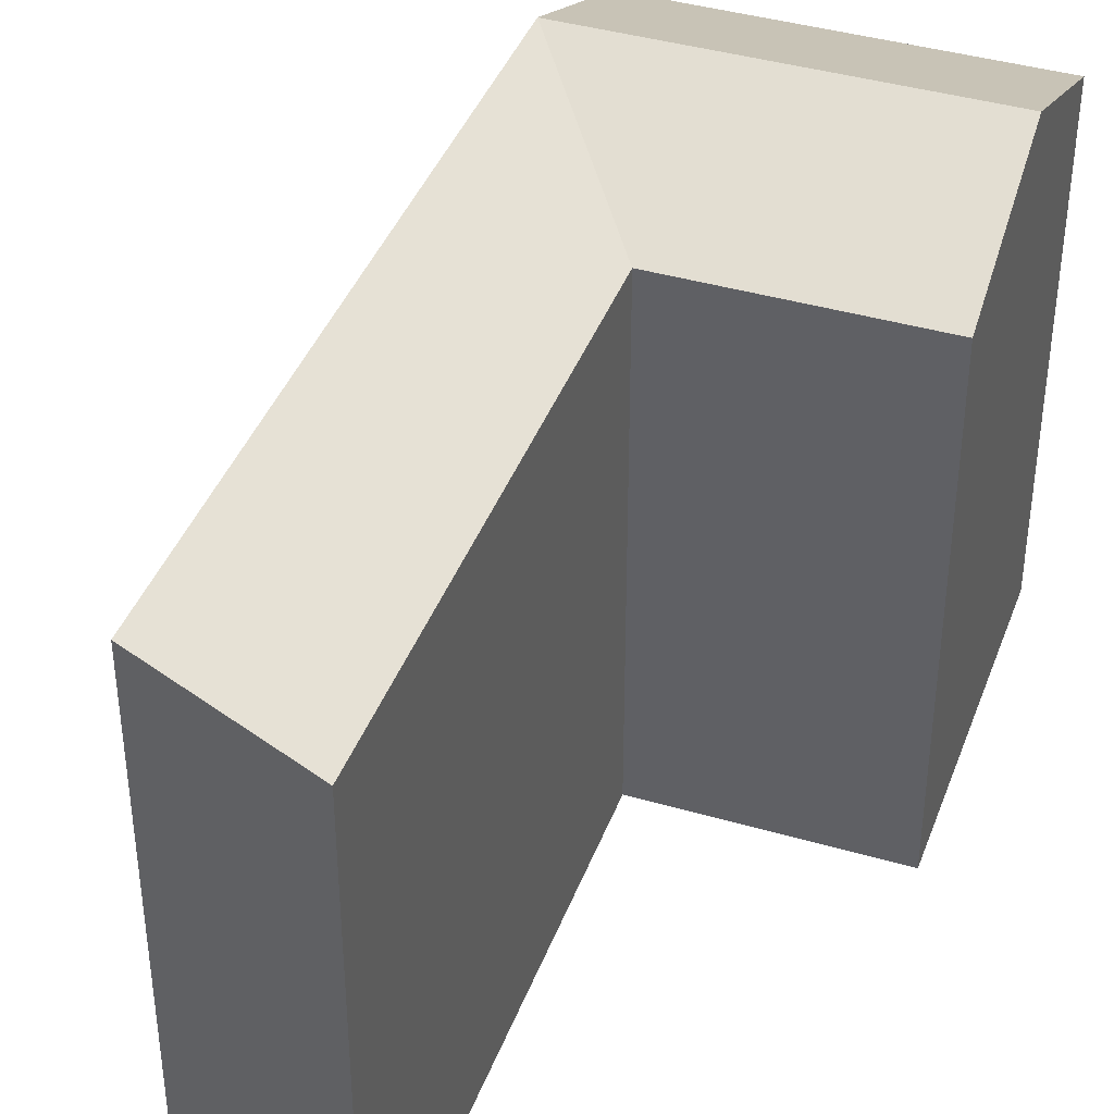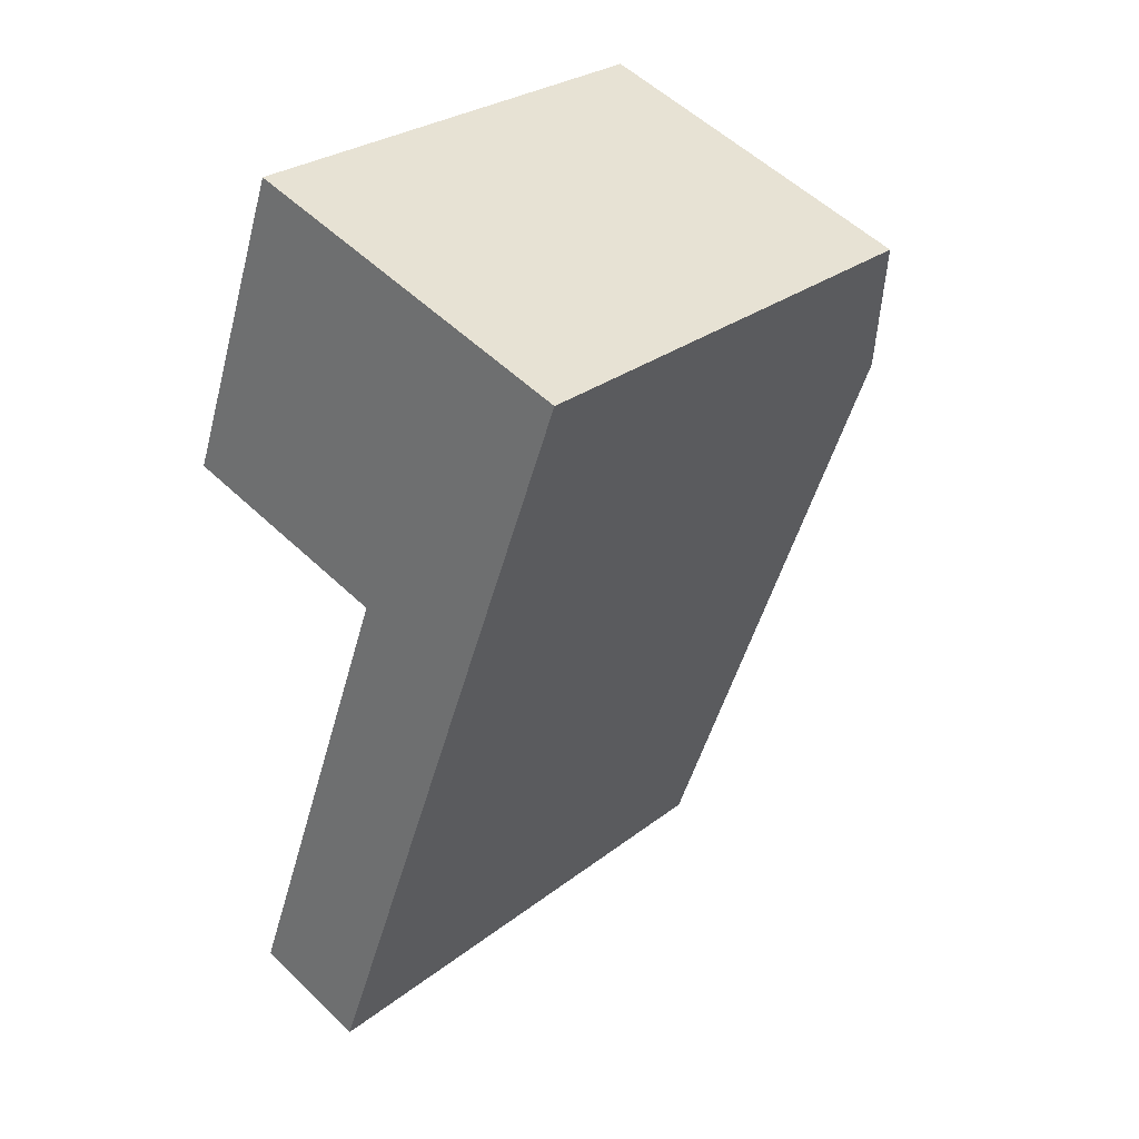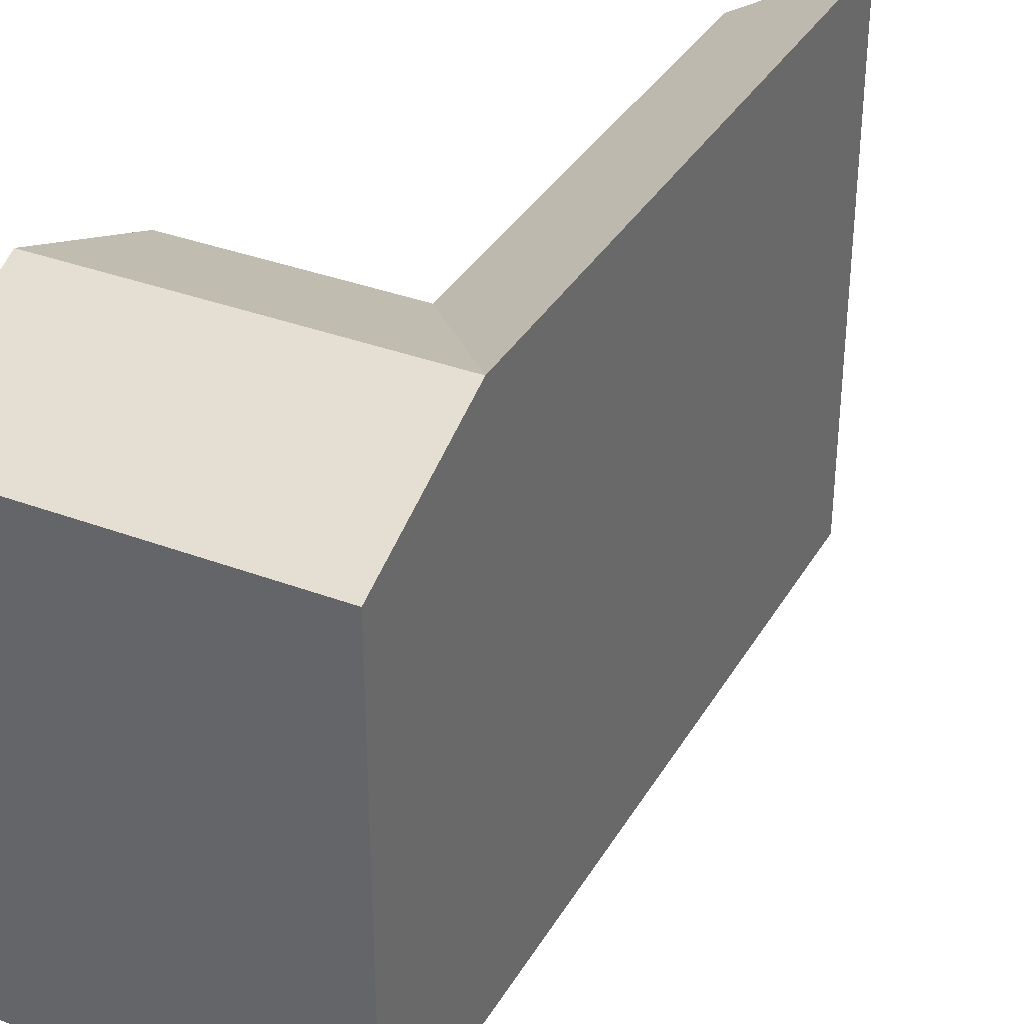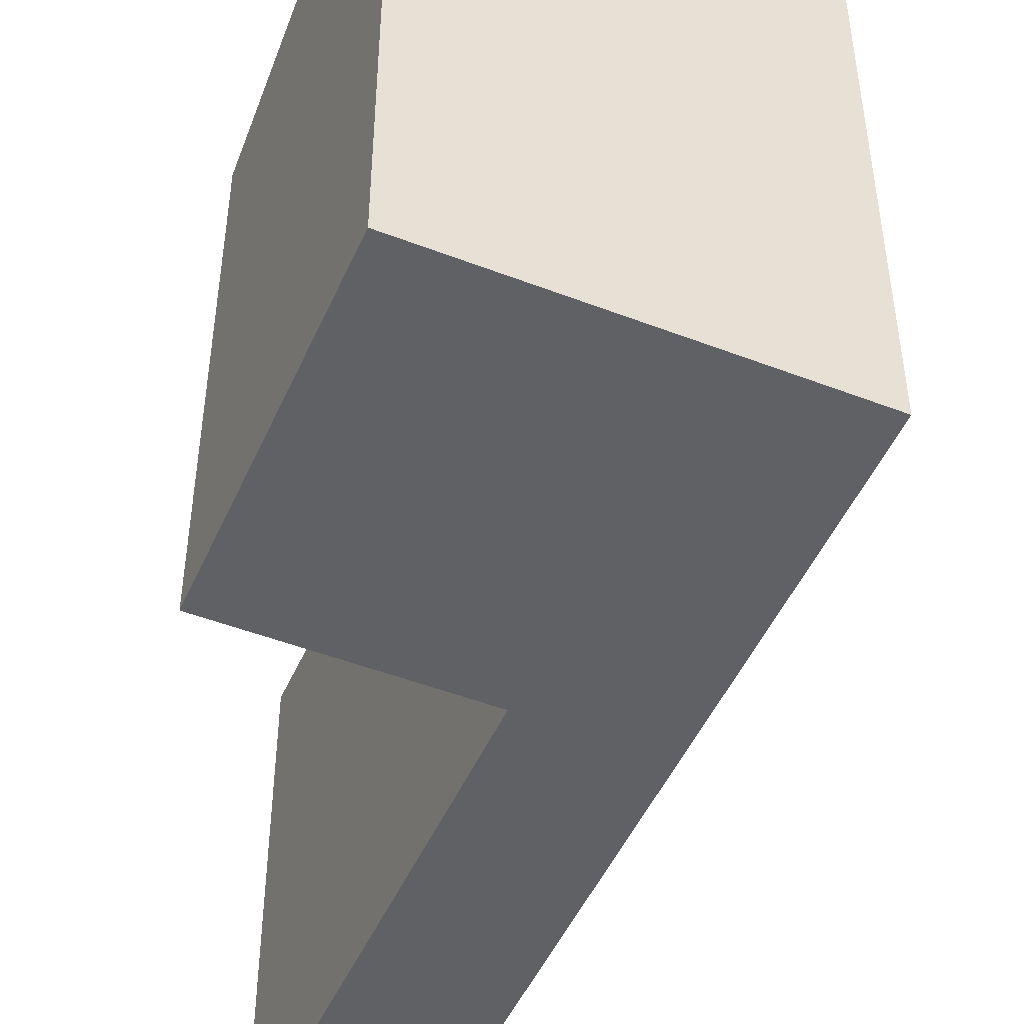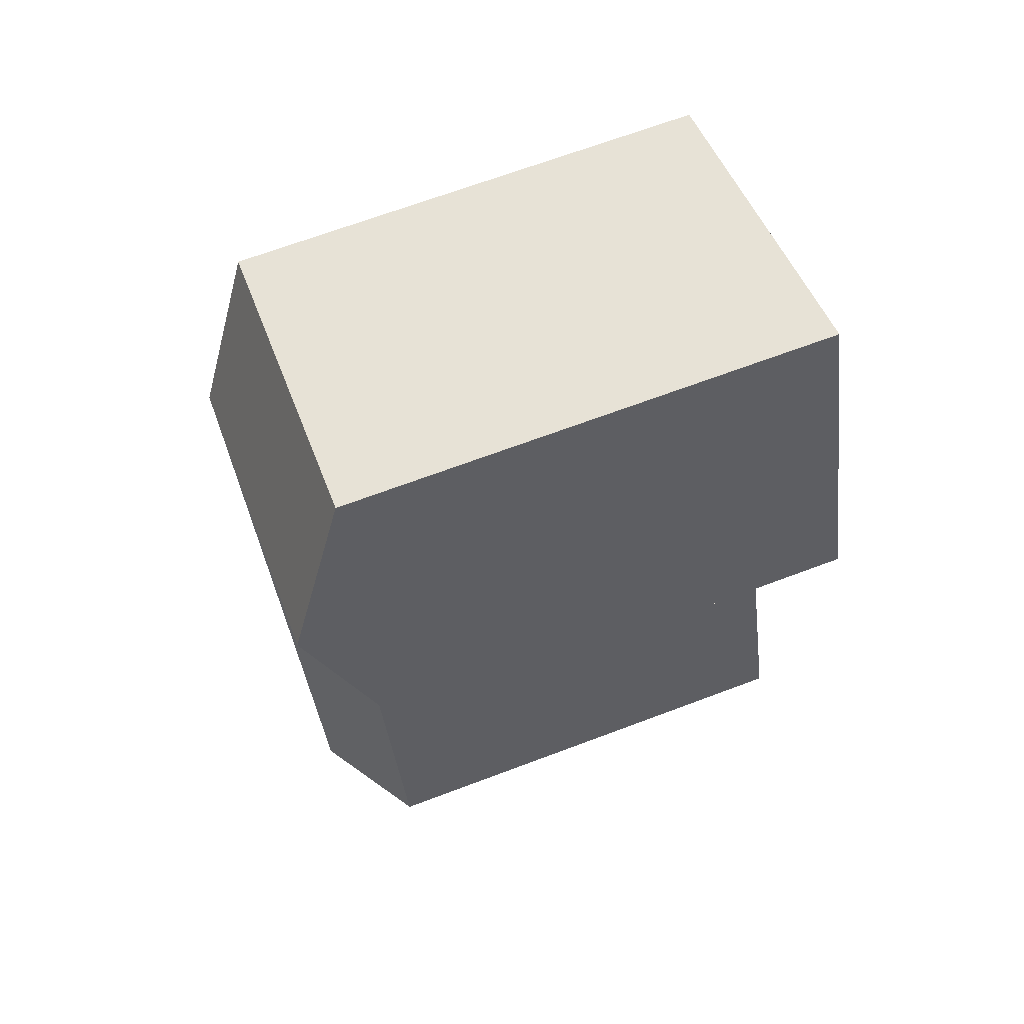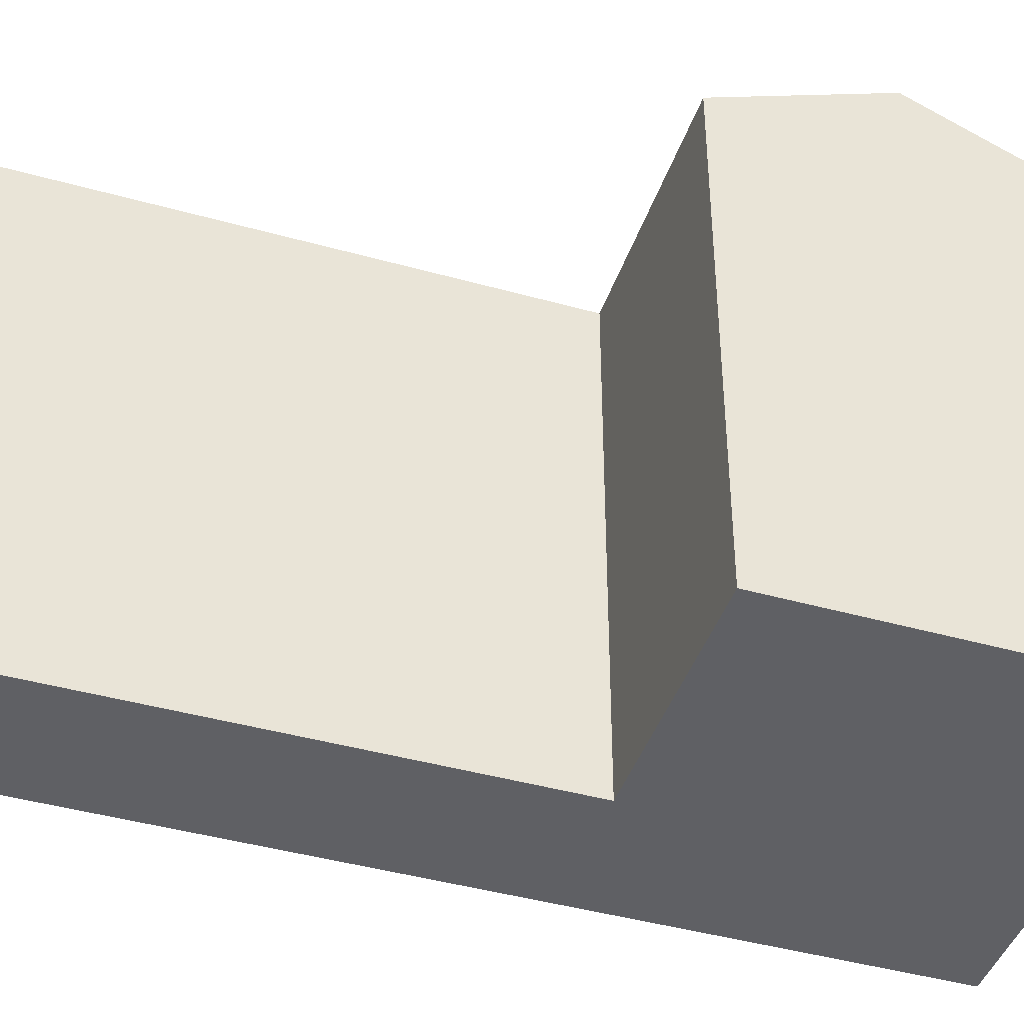
<metadata>
{"format":"obj","ext":"obj","renderer":"f3d","projection":"perspective","resolution":1024,"background":"white","views":[{"elev":40.6,"azim":-140.6,"up":"+Y"},{"elev":27.9,"azim":40.6,"up":"+Z"},{"elev":35.2,"azim":46.4,"up":"+Y"},{"elev":-48.7,"azim":-3.4,"up":"+Y"},{"elev":68.5,"azim":-110.6,"up":"+Z"},{"elev":-43.2,"azim":-88.5,"up":"+Y"}]}
</metadata>
<code>
v  6.826 1.589e-15 -25.95
v  14.33 23.91 -5.169
v  14.33 3.165e-16 -5.168
v  6.827 23.91 -25.95
v  9.27 20.88 -3.344
v  1.79 1.473e-15 -24.06
v  9.27 2.047e-16 -3.343
v  1.79 20.88 -24.06
v  19.13 -4.978e-16 8.13
v  19.13 20.88 8.13
v  16.73 23.91 1.48
v  14.07 20.88 9.955
v  14.07 -6.096e-16 9.955
v  4.833 20.88 13.29
v  0 0 0
v  4.833 -8.136e-16 13.29
v  0.0004461 20.88 -0.0006608
v  2.417 23.91 6.643
v  11.67 23.91 3.305
g defaultobject
f 1 2 3
f 2 1 4
f 5 6 7
f 6 5 8
f 8 1 6
f 1 8 4
f 2 9 3
f 9 2 10
f 10 2 11
f 9 12 13
f 12 9 10
f 14 15 16
f 15 14 17
f 17 14 18
f 17 7 15
f 7 17 5
f 13 14 16
f 14 13 12
f 12 11 19
f 11 12 10
f 11 5 19
f 11 2 5
f 5 18 19
f 18 5 17
f 19 14 12
f 14 19 18
f 8 2 4
f 2 8 5
f 7 1 3
f 1 7 6
f 13 3 9
f 3 13 7
f 7 16 15
f 16 7 13

</code>
